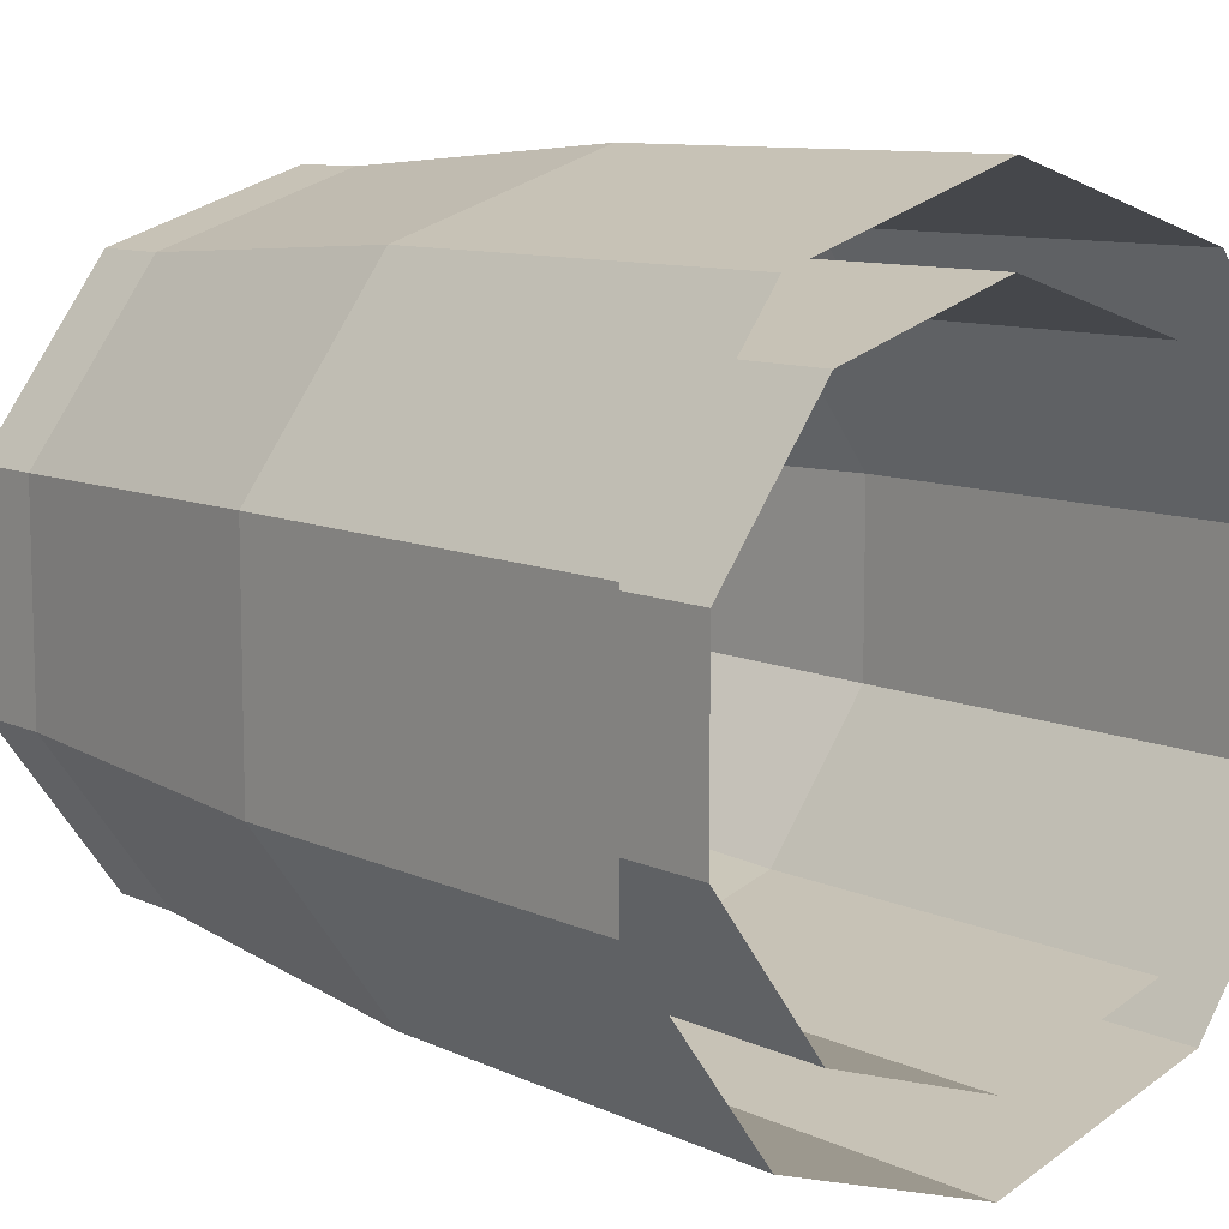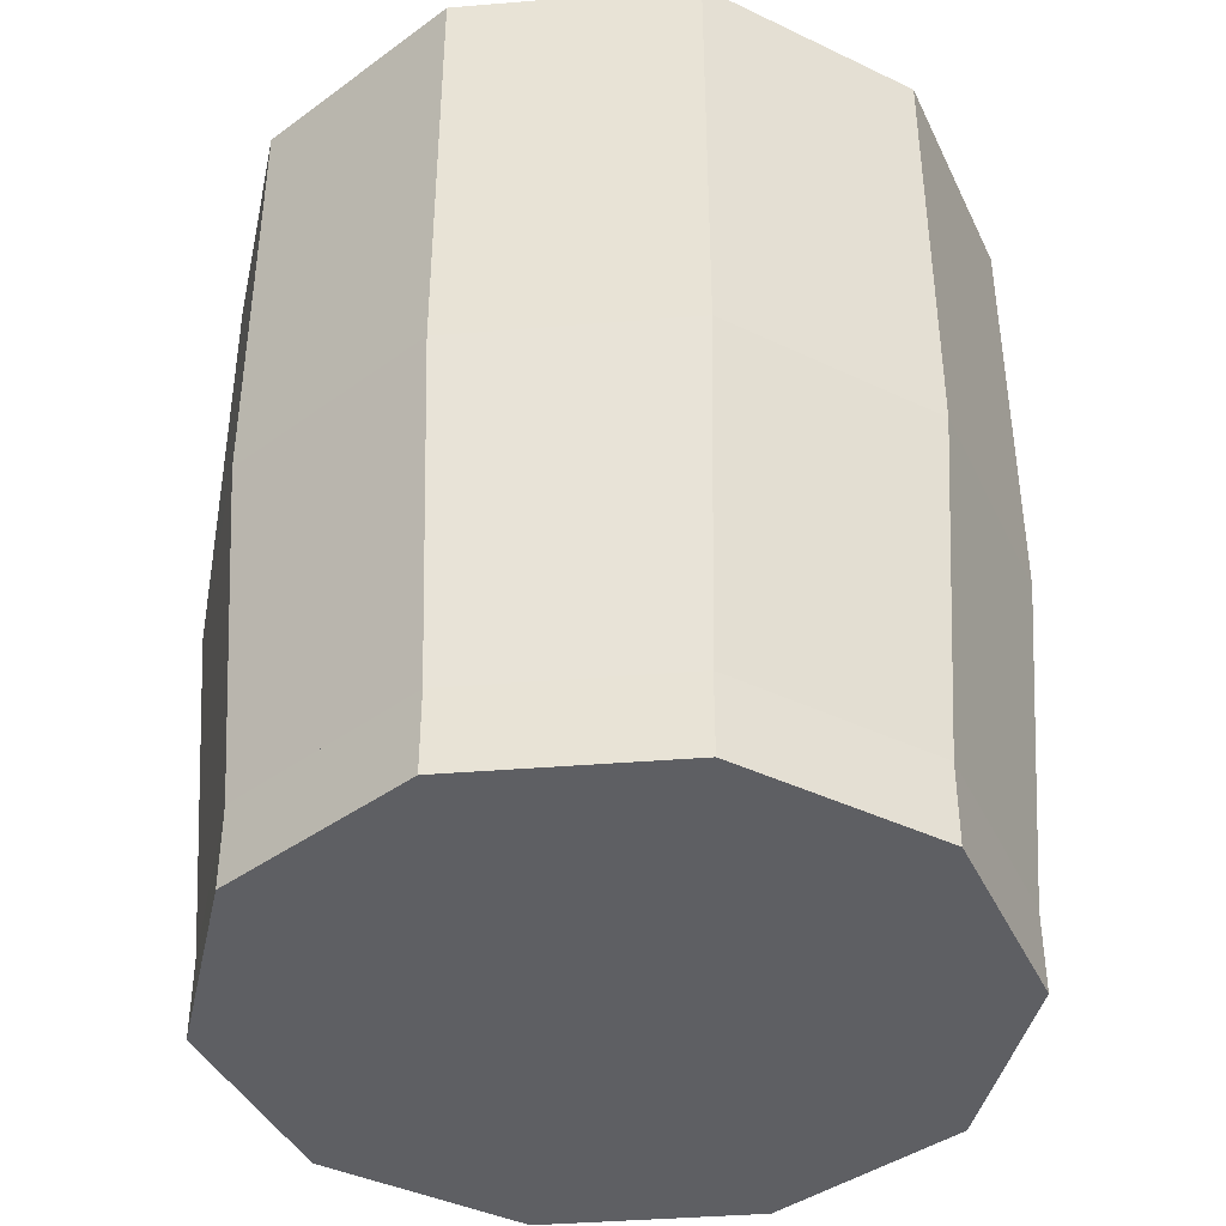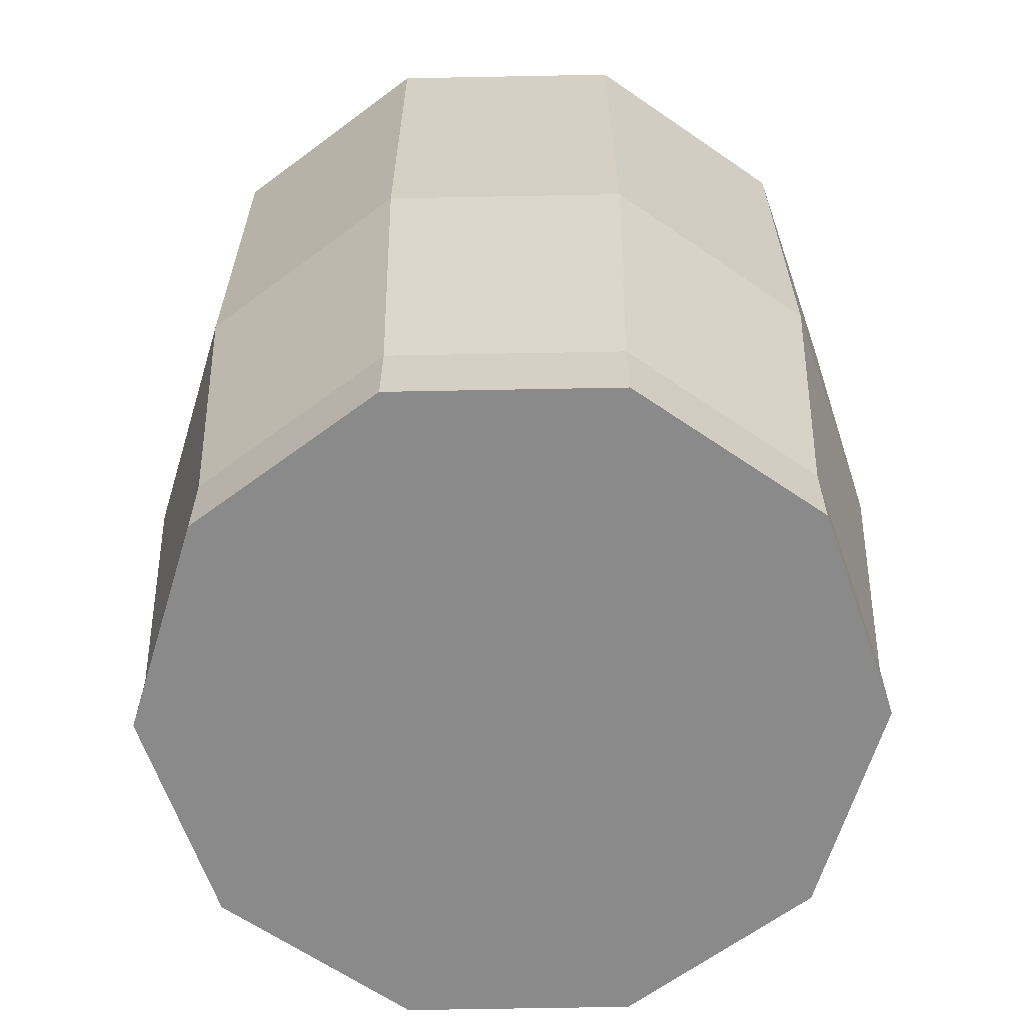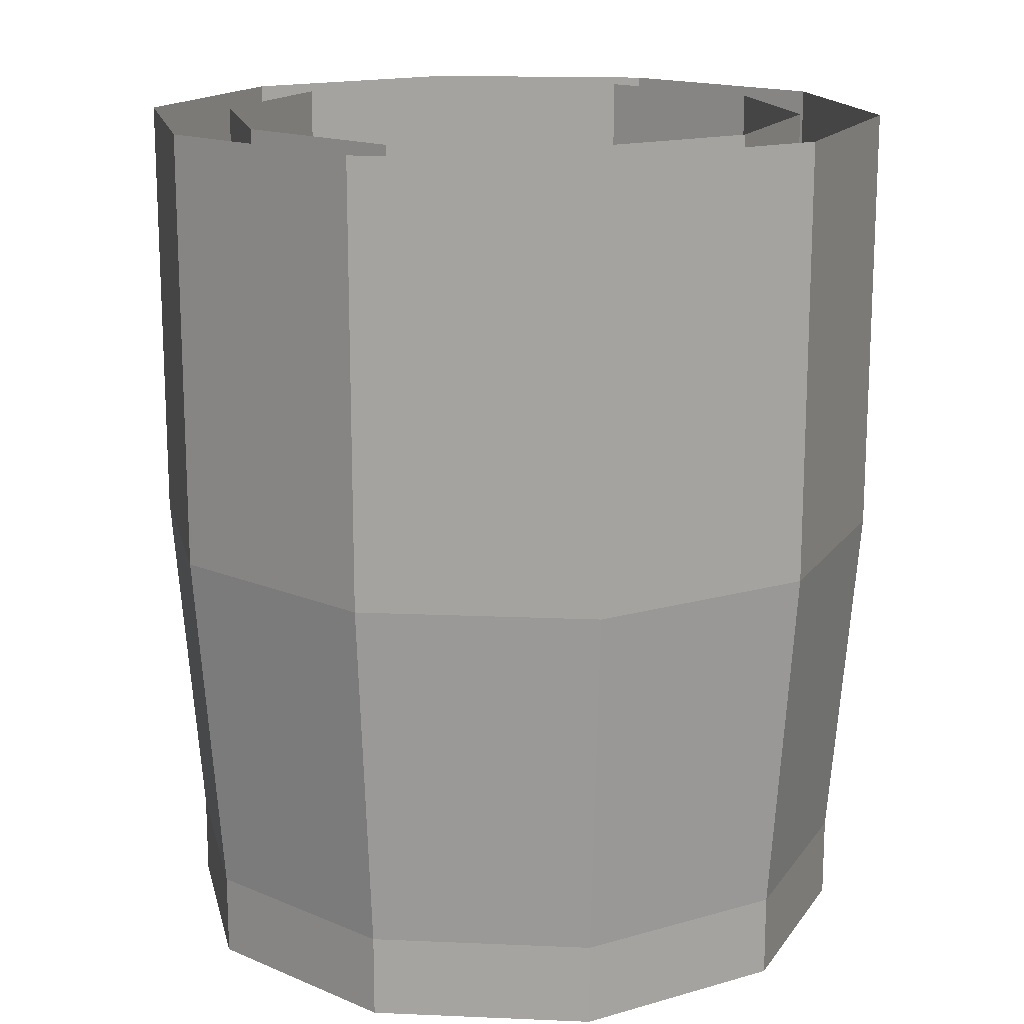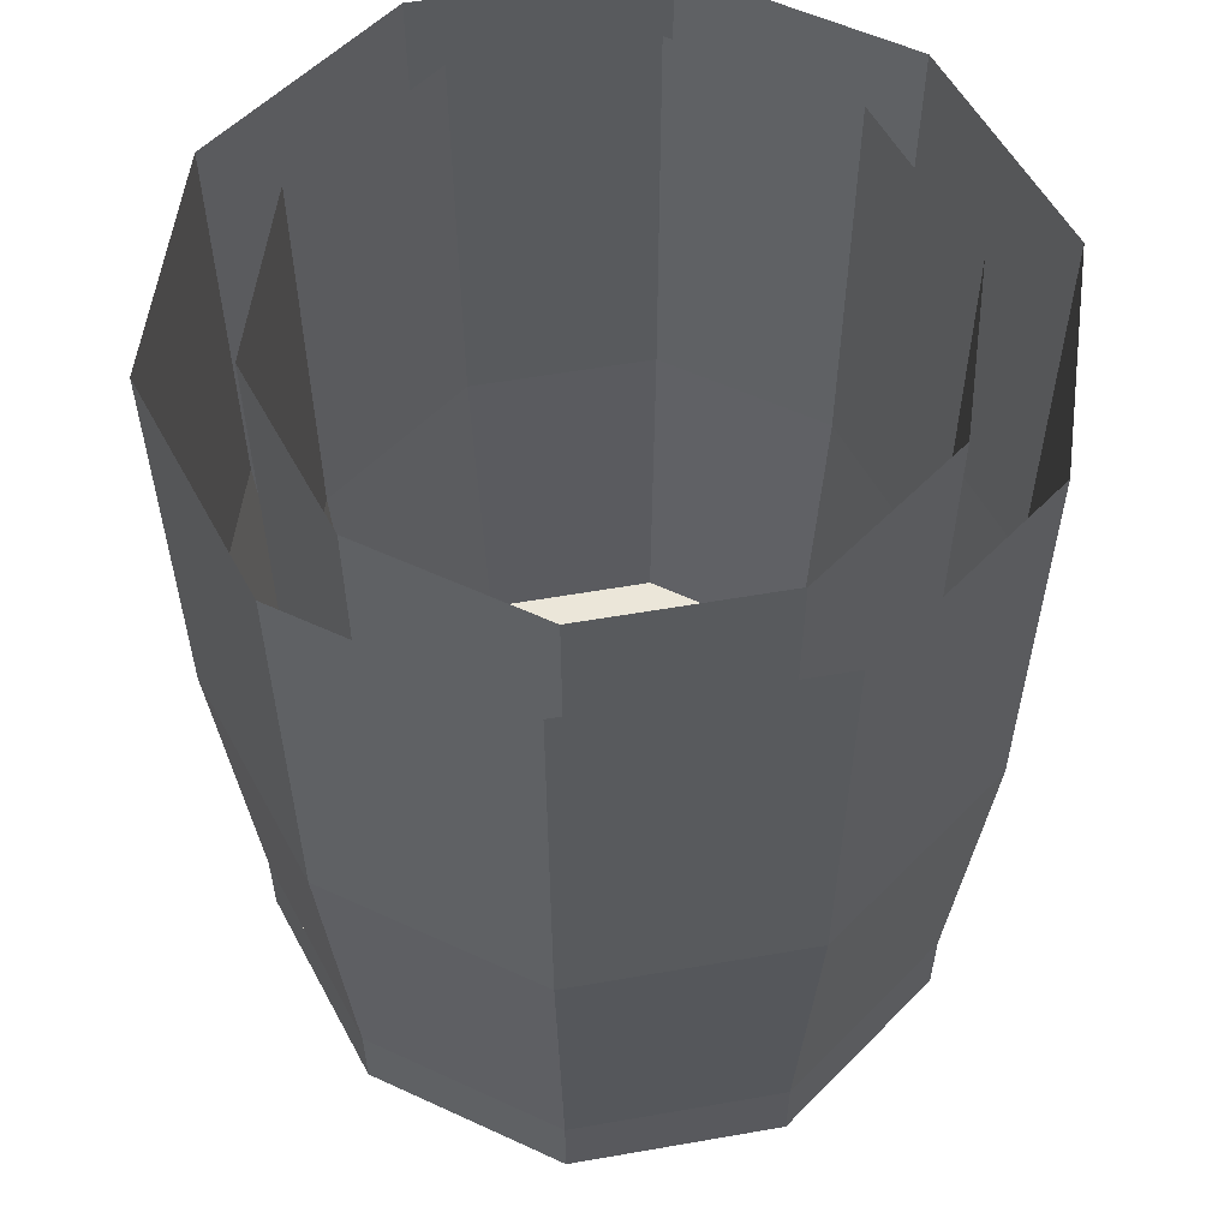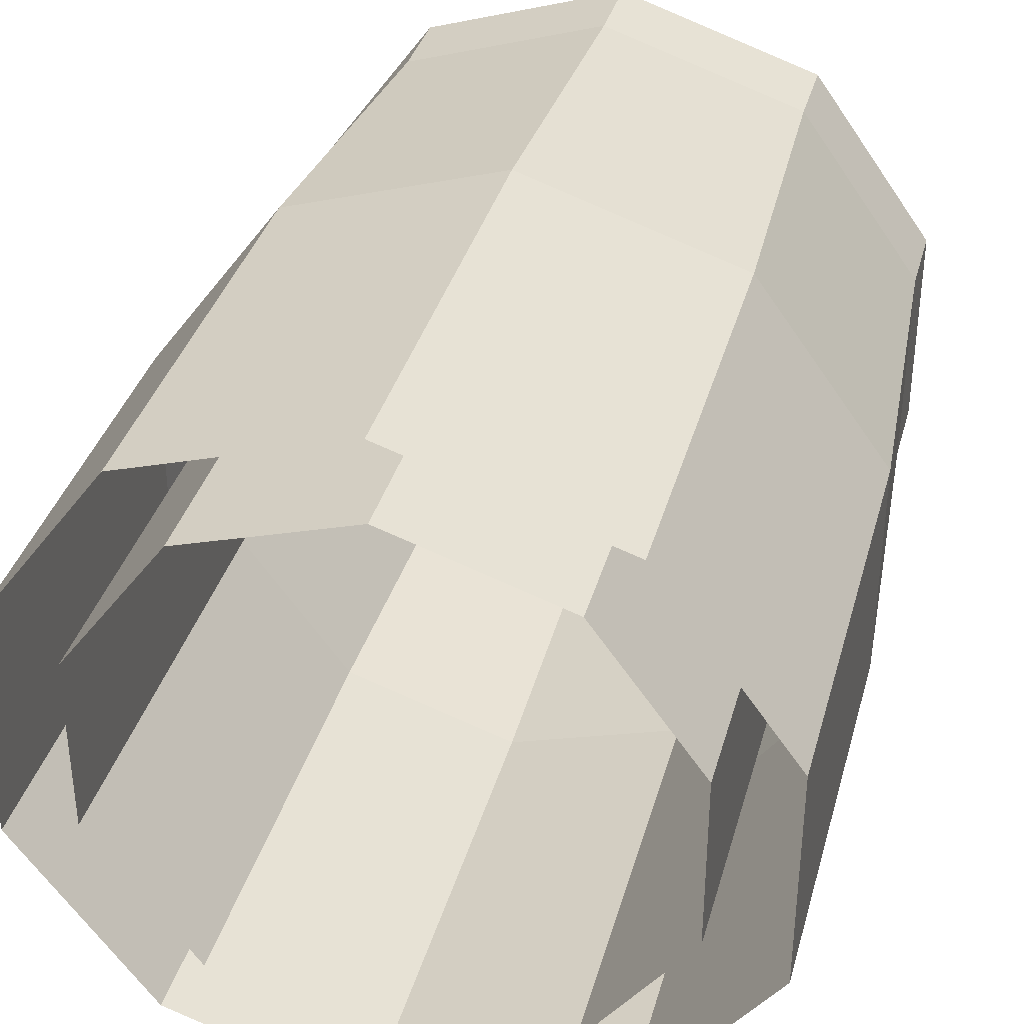
<metadata>
{"format":"obj","ext":"obj","renderer":"f3d","projection":"perspective","resolution":1024,"background":"white","views":[{"elev":9.7,"azim":139.9,"up":"+Z"},{"elev":-40.8,"azim":59.7,"up":"+Y"},{"elev":-63.6,"azim":91.1,"up":"+Y"},{"elev":15.9,"azim":23.2,"up":"+Y"},{"elev":56.5,"azim":-172.3,"up":"+Y"},{"elev":36.5,"azim":-164.9,"up":"+Z"}]}
</metadata>
<code>
o lower_side
v 0.5 0.5 0.9375
v 0.5 1 0.9375
v 0.5 0.5 0.8438
v 0.5 1 0.8438
v 0.7572 0.5 0.8539
v 0.7572 1 0.8539
v 0.7021 0.5 0.7781
v 0.7021 1 0.7781
v 0.9161 0.5 0.6352
v 0.9161 1 0.6352
v 0.8269 0.5 0.6062
v 0.8269 1 0.6062
v 0.9161 0.5 0.3648
v 0.9161 1 0.3648
v 0.8269 0.5 0.3938
v 0.8269 1 0.3938
v 0.7572 0.5 0.1461
v 0.7572 1 0.1461
v 0.7021 0.5 0.2219
v 0.7021 1 0.2219
v 0.5 0.5 0.0625
v 0.5 1 0.0625
v 0.5 0.5 0.1562
v 0.5 1 0.1562
v 0.2428 0.5 0.1461
v 0.2428 1 0.1461
v 0.08391 0.5 0.3648
v 0.08391 1 0.3648
v 0.08391 0.5 0.6352
v 0.08391 1 0.6352
v 0.1731 0.5 0.6062
v 0.1731 1 0.6062
v 0.2428 0.5 0.8539
v 0.2428 1 0.8539
v 0.2979 0.5 0.7781
v 0.2979 1 0.7781
v 0.8024 0.09375 0.4014
v 0.6869 0.09375 0.2418
v 0.7378 0.09375 0.1713
v 0.8848 0.09375 0.3745
v 0.5 0.09375 0.1808
v 0.5 0.09375 0.09375
v 0.2622 0.09375 0.1713
v 0.1152 0.09375 0.3745
v 0.1152 0.09375 0.6255
v 0.3131 0.09375 0.7582
v 0.2622 0.09375 0.8287
v 0.5 0.09375 0.8192
v 0.5 0.09375 0.9062
v 0.6869 0.09375 0.7582
v 0.7378 0.09375 0.8287
v 0.8024 0.09375 0.5986
v 0.8848 0.09375 0.6255
v 0.2979 0.5 0.2219
v 0.2979 1 0.2219
v 0.1731 0.5 0.3938
v 0.1731 1 0.3938
v 0.3131 0.09375 0.2418
v 0.1976 0.09375 0.4014
v 0.1976 0.09375 0.5986
f 1 5 6 2
f 4 8 7 3
f 5 9 10 6
f 8 12 11 7
f 9 13 14 10
f 12 16 15 11
f 13 17 18 14
f 16 20 19 15
f 20 24 23 19
f 21 25 26 22
f 25 27 28 26
f 27 29 30 28
f 29 33 34 30
f 32 36 35 31
f 33 1 2 34
f 36 4 3 35
f 50 48 3 7
f 49 51 5 1
f 52 50 7 11
f 51 53 9 5
f 37 52 11 15
f 53 40 13 9
f 38 37 15 19
f 40 39 17 13
f 41 38 19 23
f 39 42 21 17
f 42 43 25 21
f 43 44 27 25
f 44 45 29 27
f 45 47 33 29
f 48 46 35 3
f 47 49 1 33
f 17 21 22 18
f 24 55 54 23
f 55 57 56 54
f 57 32 31 56
f 58 41 23 54
f 59 58 54 56
f 60 59 56 31
f 46 60 31 35
o bottom
v 0.5 0 0.5
v 0.5 0.09375 0.5
v 0.5 0 0.9062
v 0.5 0.09375 0.9062
v 0.7378 0 0.8287
v 0.7378 0.09375 0.8287
v 0.8848 0 0.6255
v 0.8848 0.09375 0.6255
v 0.8848 0 0.3745
v 0.8848 0.09375 0.3745
v 0.7378 0 0.1713
v 0.7378 0.09375 0.1713
v 0.5 0 0.09375
v 0.5 0.09375 0.09375
v 0.2622 0 0.1713
v 0.2622 0.09375 0.1713
v 0.1152 0 0.3745
v 0.1152 0.09375 0.3745
v 0.1152 0 0.6255
v 0.1152 0.09375 0.6255
v 0.2622 0 0.8287
v 0.2622 0.09375 0.8287
f 65 63 61
f 63 65 66 64
f 64 66 62
f 67 65 61
f 65 67 68 66
f 66 68 62
f 69 67 61
f 67 69 70 68
f 68 70 62
f 71 69 61
f 69 71 72 70
f 70 72 62
f 73 71 61
f 71 73 74 72
f 72 74 62
f 75 73 61
f 73 75 76 74
f 74 76 62
f 77 75 61
f 75 77 78 76
f 76 78 62
f 79 77 61
f 77 79 80 78
f 78 80 62
f 81 79 61
f 79 81 82 80
f 80 82 62
f 63 81 61
f 81 63 64 82
f 82 64 62

</code>
